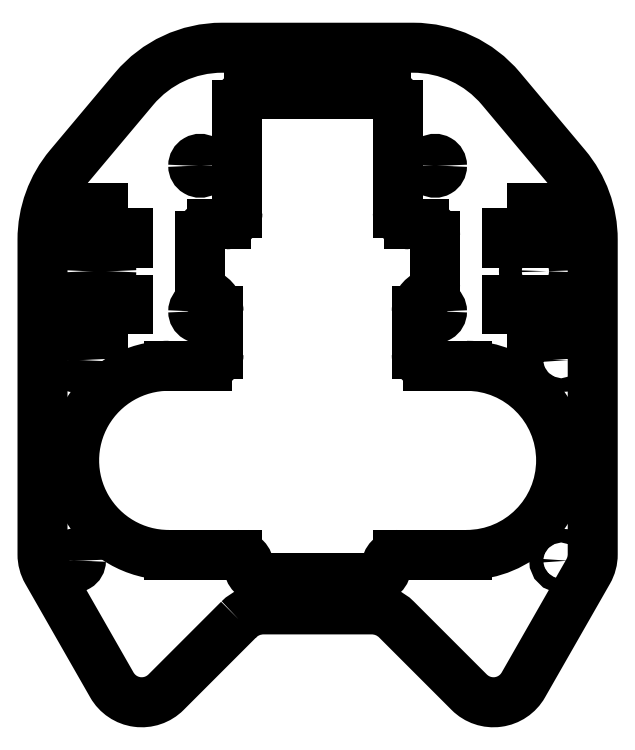
<metadata>
{"format":"dxf","ext":"dxf","renderer":"ezdxf+matplotlib","layout":"modelspace","background":"white","min_lineweight":24,"dpi":150}
</metadata>
<code>
0
SECTION
2
ENTITIES
0
ARC
8
0
10
-70.36
20
34.22
30
0
40
0.6
210
0
220
0
230
1
50
-180.1
51
0.06436
0
ARC
8
0
10
-70.36
20
34.22
30
0
40
0.6
210
0
220
0
230
1
50
-0.06436
51
180.1
0
ARC
8
0
10
-90.86
20
46.92
30
0
40
0.6
210
0
220
0
230
1
50
-180.1
51
0.1145
0
ARC
8
0
10
-90.86
20
46.92
30
0
40
0.6
210
0
220
0
230
1
50
-0.1145
51
180.1
0
ARC
8
0
10
-101.9
20
29.97
30
0
40
0.6
210
0
220
0
230
1
50
-180.1
51
0.06436
0
ARC
8
0
10
-101.9
20
29.97
30
0
40
0.6
210
0
220
0
230
1
50
-0.06436
51
180.1
0
LWPOLYLINE
8
0
90
4
70
1
43
0
10
-97.11
20
43.22
10
-102.1
20
43.22
10
-102.1
20
40.22
10
-97.11
20
40.22
0
CIRCLE
8
0
10
-59.36
20
12.47
30
0
40
0.6
210
-0
220
0
230
1
0
ARC
8
0
10
-90.86
20
34.22
30
0
40
0.6
210
0
220
0
230
1
50
-180.1
51
0.1145
0
ARC
8
0
10
-90.86
20
34.22
30
0
40
0.6
210
0
220
0
230
1
50
-0.1145
51
180.1
0
LINE
8
0
10
-75.61
20
10.97
30
0
11
-85.61
21
10.97
31
0
0
ARC
8
0
10
-85.61
20
11.97
30
0
40
1
210
0
220
0
230
1
50
180
51
270
0
ARC
8
0
10
-87.61
20
11.97
30
0
40
1
210
-0
220
0
230
1
50
-0.0001988
51
90
0
LINE
8
0
10
-87.61
20
12.97
30
0
11
-93.61
21
12.97
31
0
0
ARC
8
0
10
-93.6
20
21.22
30
0
40
8.25
210
0
220
-0
230
1
50
89.95
51
269.9
0
LINE
8
0
10
-93.59
20
29.47
30
0
11
-90.26
21
29.47
31
0
0
ARC
8
0
10
-90.26
20
30.47
30
0
40
1
210
-0
220
0
230
1
50
-90
51
0.0001988
0
LINE
8
0
10
-89.26
20
30.47
30
0
11
-89.26
21
34.23
31
0
0
ARC
8
0
10
-90.86
20
34.22
30
0
40
1.6
210
0
220
-0
230
1
50
0.2473
51
67.38
0
ARC
8
0
10
-89.86
20
36.62
30
0
40
1
210
0
220
0
230
1
50
179.8
51
247.4
0
LINE
8
0
10
-90.86
20
36.62
30
0
11
-90.86
21
40.82
31
0
0
ARC
8
0
10
-89.86
20
40.82
30
0
40
1
210
0
220
-0
230
1
50
90
51
180
0
LINE
8
0
10
-89.86
20
41.82
30
0
11
-88.61
21
41.82
31
0
0
ARC
8
0
10
-88.61
20
42.82
30
0
40
1
210
0
220
0
230
1
50
-90
51
0.0001988
0
LINE
8
0
10
-87.61
20
42.82
30
0
11
-87.61
21
52.22
31
0
0
ARC
8
0
10
-86.61
20
52.22
30
0
40
1
210
0
220
0
230
1
50
90
51
180
0
LINE
8
0
10
-86.61
20
53.22
30
0
11
-74.61
21
53.22
31
0
0
ARC
8
0
10
-74.61
20
52.22
30
0
40
1
210
0
220
0
230
1
50
-0.0001988
51
90
0
LINE
8
0
10
-73.61
20
52.22
30
0
11
-73.61
21
42.81
31
0
0
ARC
8
0
10
-72.61
20
42.82
30
0
40
1
210
0
220
0
230
1
50
180.5
51
270
0
LINE
8
0
10
-72.61
20
41.82
30
0
11
-71.36
21
41.82
31
0
0
ARC
8
0
10
-71.36
20
40.82
30
0
40
1
210
0
220
0
230
1
50
-0.0001988
51
90
0
LINE
8
0
10
-70.36
20
40.82
30
0
11
-70.36
21
36.62
31
0
0
ARC
8
0
10
-71.36
20
36.62
30
0
40
1
210
0
220
0
230
1
50
-67.38
51
0.000518
0
ARC
8
0
10
-70.36
20
34.22
30
0
40
1.6
210
0
220
0
230
1
50
112.6
51
180
0
LINE
8
0
10
-71.96
20
34.22
30
0
11
-71.96
21
30.47
31
0
0
ARC
8
0
10
-70.96
20
30.47
30
0
40
1
210
0
220
0
230
1
50
180
51
270
0
LINE
8
0
10
-70.96
20
29.47
30
0
11
-67.61
21
29.47
31
0
0
ARC
8
0
10
-67.61
20
21.22
30
0
40
8.25
210
0
220
0
230
1
50
-89.95
51
89.95
0
LINE
8
0
10
-67.61
20
12.97
30
0
11
-73.61
21
12.97
31
0
0
ARC
8
0
10
-73.61
20
11.97
30
0
40
1
210
0
220
-0
230
1
50
90
51
180
0
ARC
8
0
10
-75.61
20
11.97
30
0
40
1
210
0
220
0
230
1
50
-90
51
0.0001988
0
LWPOLYLINE
8
0
90
4
70
1
43
0
10
-97.11
20
32.22
10
-97.11
20
35.22
10
-102.1
20
35.22
10
-102.1
20
32.22
0
ARC
8
0
10
-99.61
20
37.72
30
0
40
1
210
0
220
0
230
1
50
-180.1
51
0.06105
0
ARC
8
0
10
-99.61
20
37.72
30
0
40
1
210
0
220
0
230
1
50
-0.06105
51
180.1
0
LWPOLYLINE
8
0
90
4
70
1
43
0
10
-64.11
20
32.22
10
-59.11
20
32.22
10
-59.11
20
35.22
10
-64.11
20
35.22
0
LWPOLYLINE
8
0
90
4
70
1
43
0
10
-64.11
20
43.22
10
-64.11
20
40.22
10
-59.11
20
40.22
10
-59.11
20
43.22
0
CIRCLE
8
0
10
-61.61
20
37.72
30
0
40
1
210
-0
220
0
230
1
0
ARC
8
0
10
-70.36
20
46.92
30
0
40
0.6
210
0
220
0
230
1
50
-180.1
51
0.06436
0
ARC
8
0
10
-70.36
20
46.92
30
0
40
0.6
210
0
220
0
230
1
50
-0.06436
51
180.1
0
ARC
8
0
10
-101.9
20
12.47
30
0
40
0.6
210
0
220
0
230
1
50
-180.1
51
0.06436
0
ARC
8
0
10
-101.9
20
12.47
30
0
40
0.6
210
0
220
0
230
1
50
-0.06436
51
180.1
0
CIRCLE
8
0
10
-59.36
20
29.97
30
0
40
0.6
210
-0
220
0
230
1
0
LWPOLYLINE
8
0
90
20
70
1
43
0
10
-87.49
20
7.34
10
-93.83
20
0.9963
42
-0.4945
10
-98.56
20
1.629
10
-104.2
20
11.53
42
-0.1305
10
-104.6
20
13.02
10
-104.6
20
40.47
42
-0.1763
10
-102.3
20
46.9
10
-96.6
20
53.65
42
-0.2217
10
-88.94
20
57.22
10
-72.27
20
57.22
42
-0.2217
10
-64.61
20
53.65
10
-58.95
20
46.9
42
-0.1763
10
-56.61
20
40.47
10
-56.61
20
13.02
42
-0.1305
10
-57
20
11.53
10
-62.66
20
1.629
42
-0.4945
10
-67.38
20
0.9963
10
-73.73
20
7.34
42
0.1989
10
-75.85
20
8.219
10
-85.36
20
8.219
42
0.1989
0
ENDSEC
0
EOF

</code>
